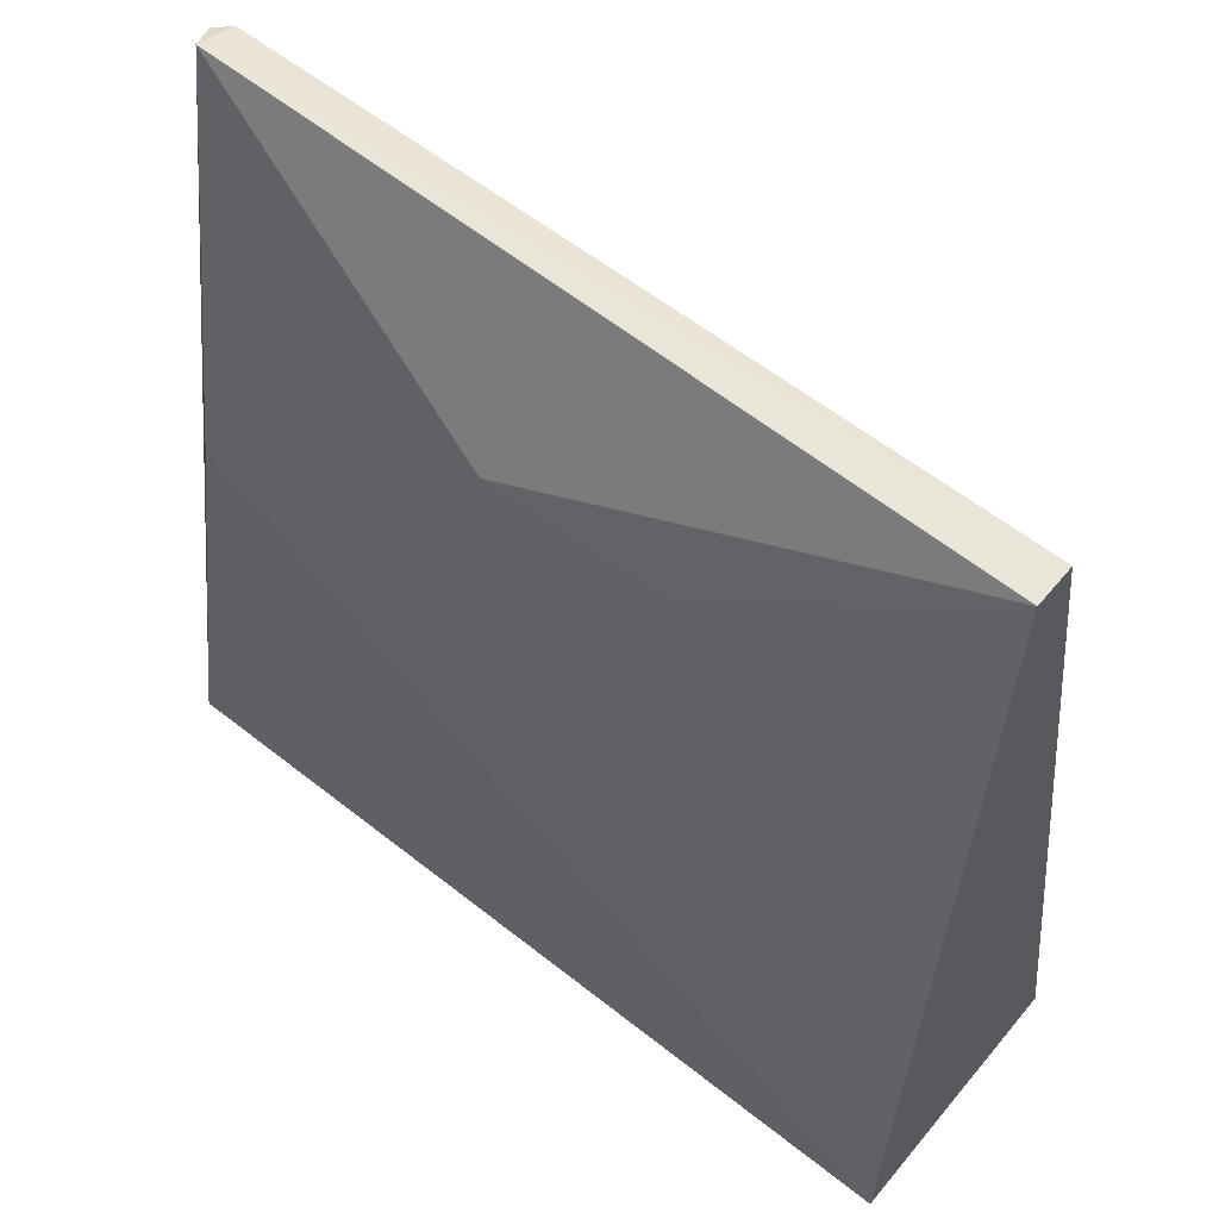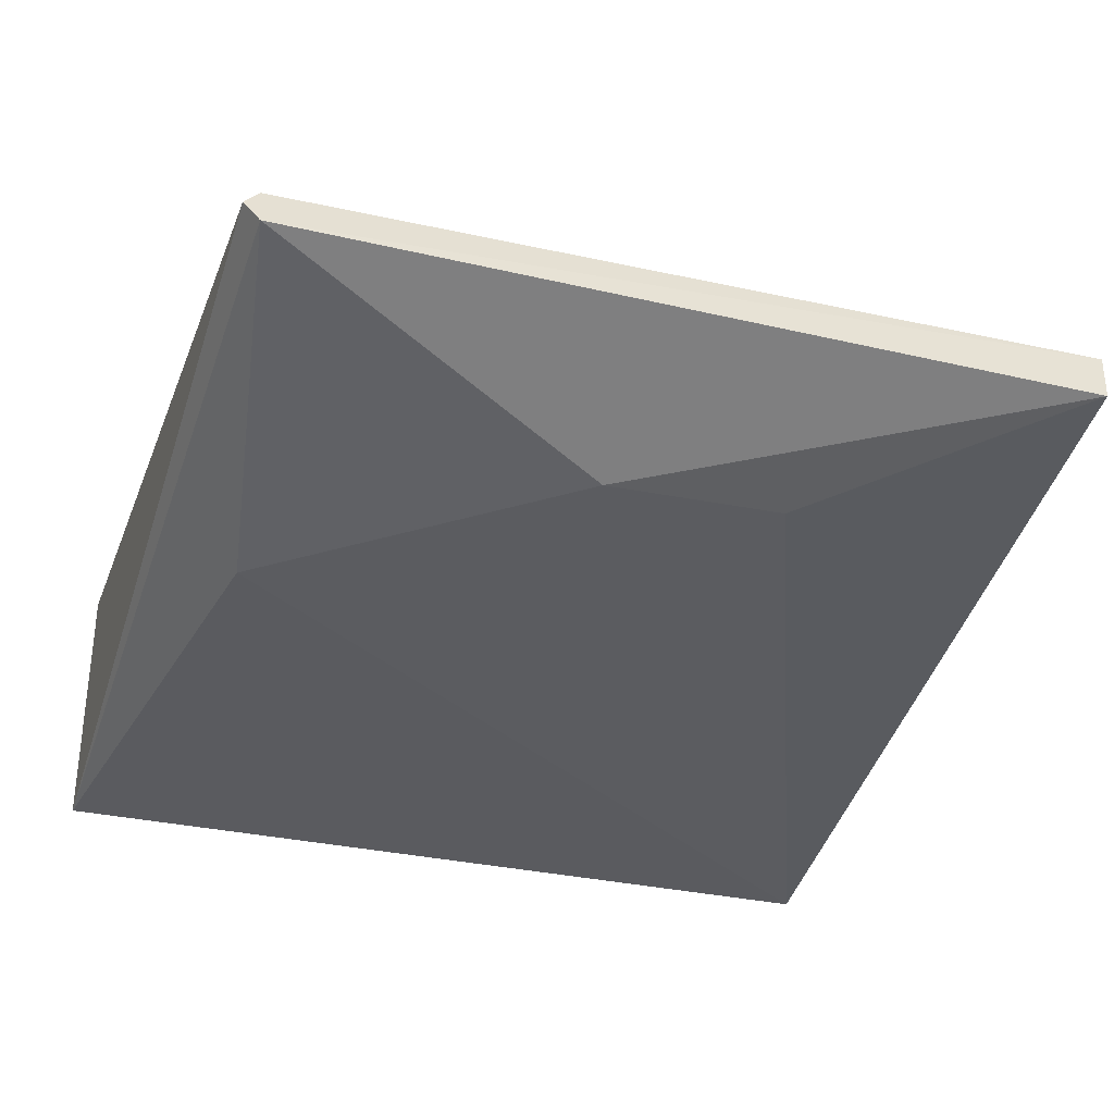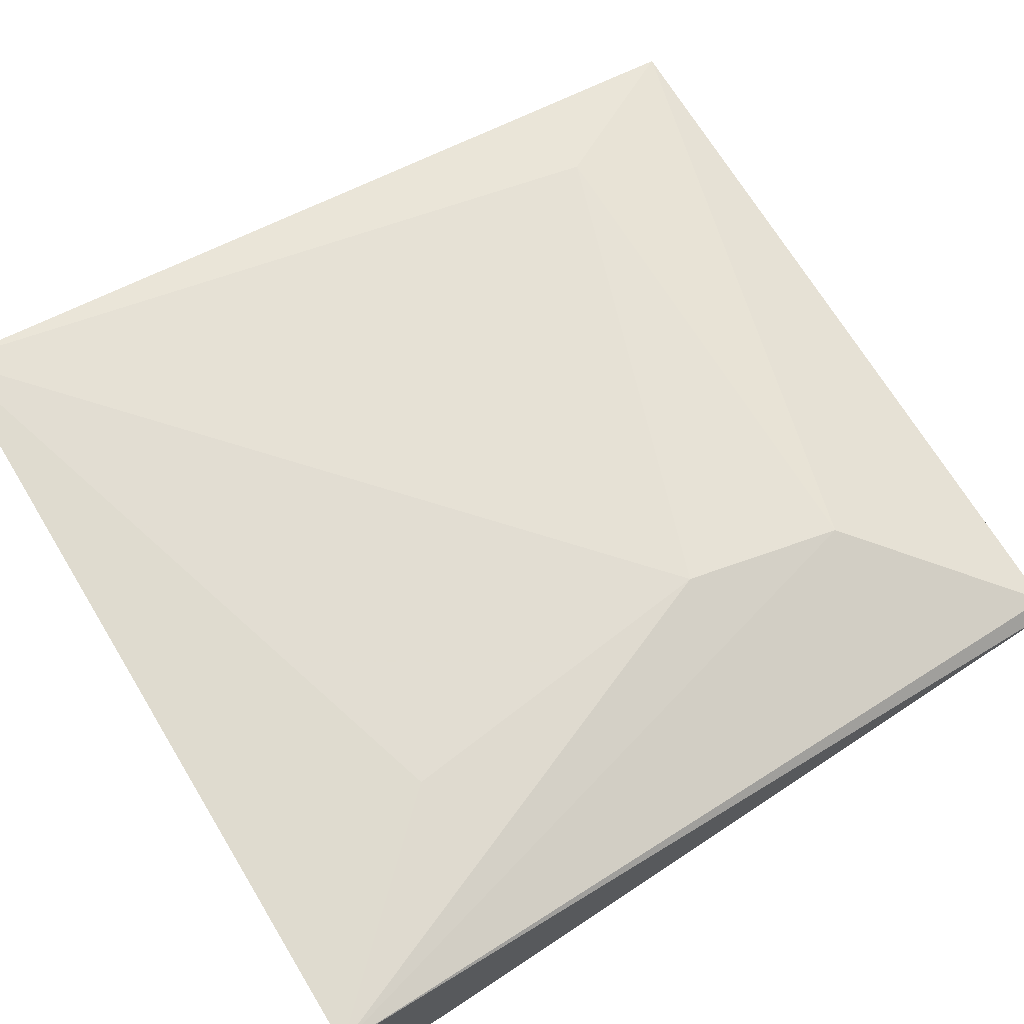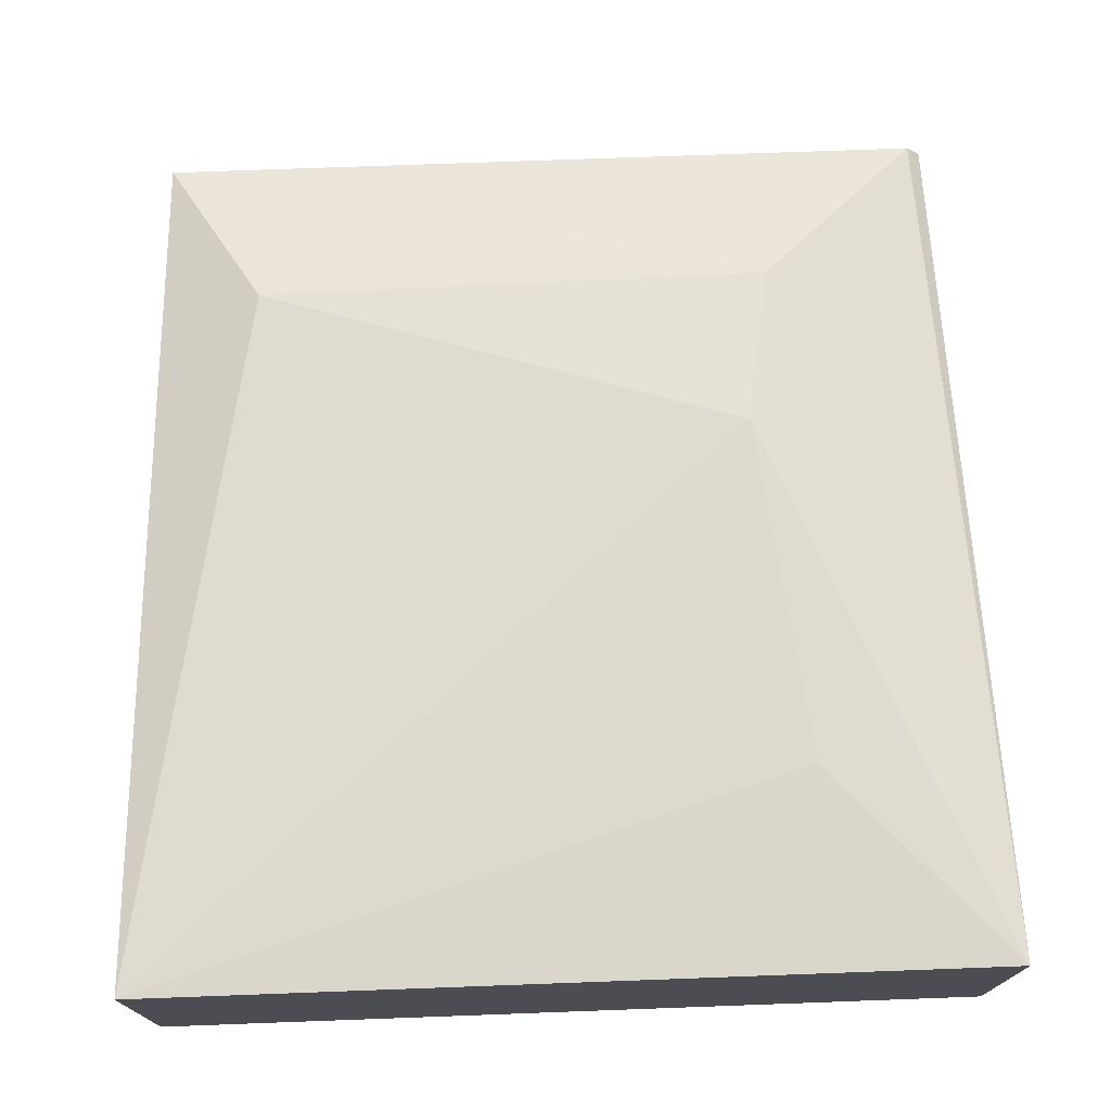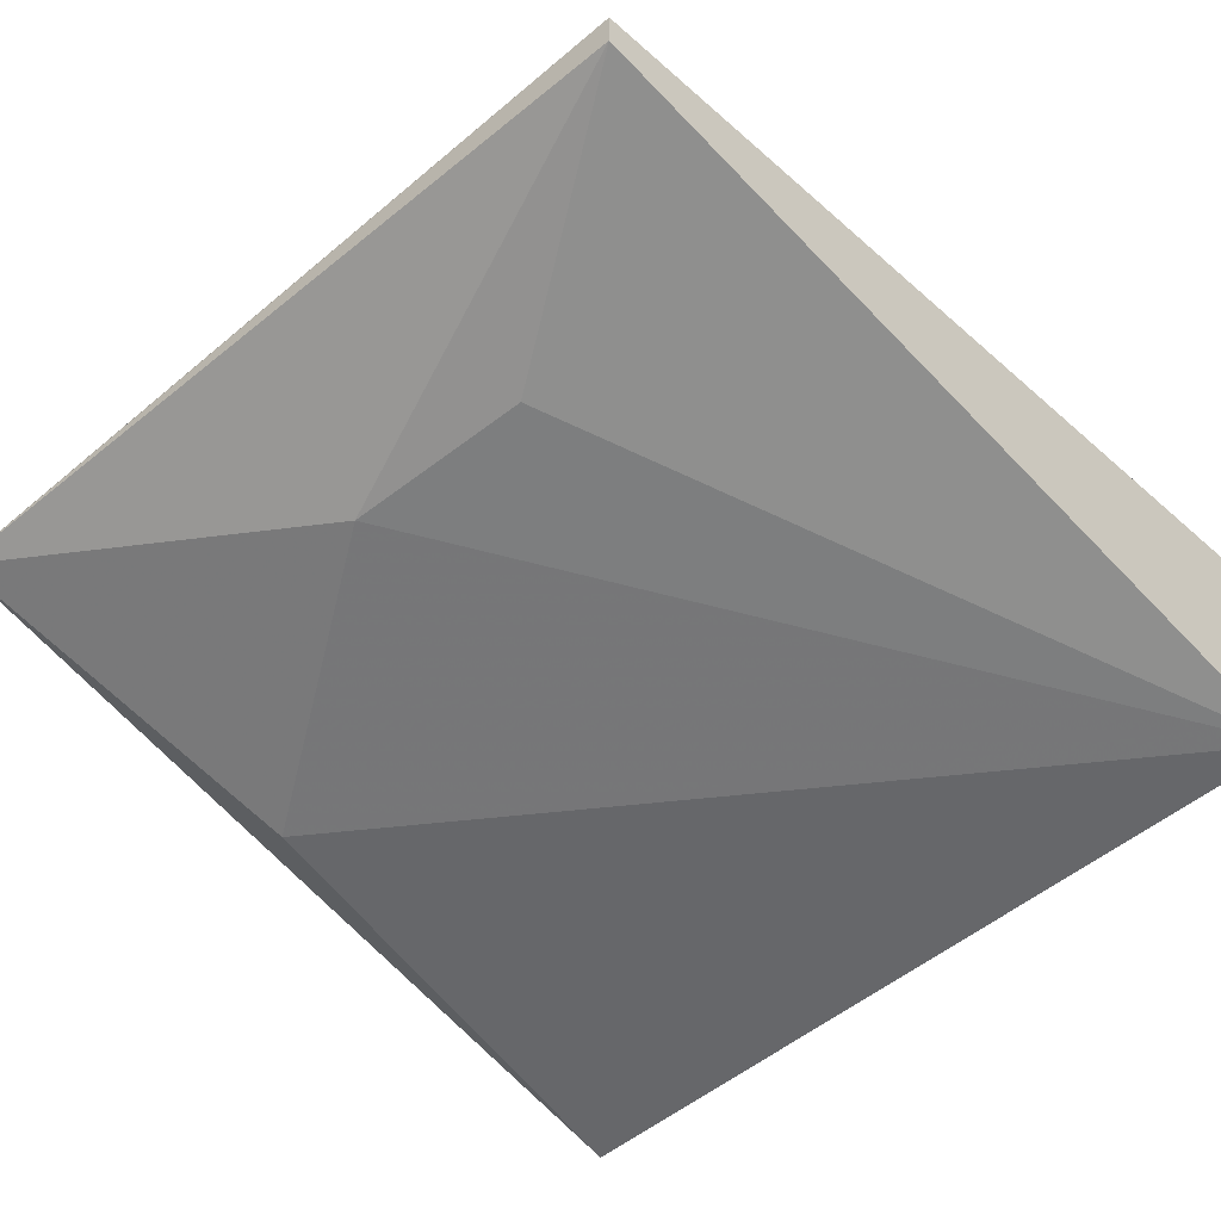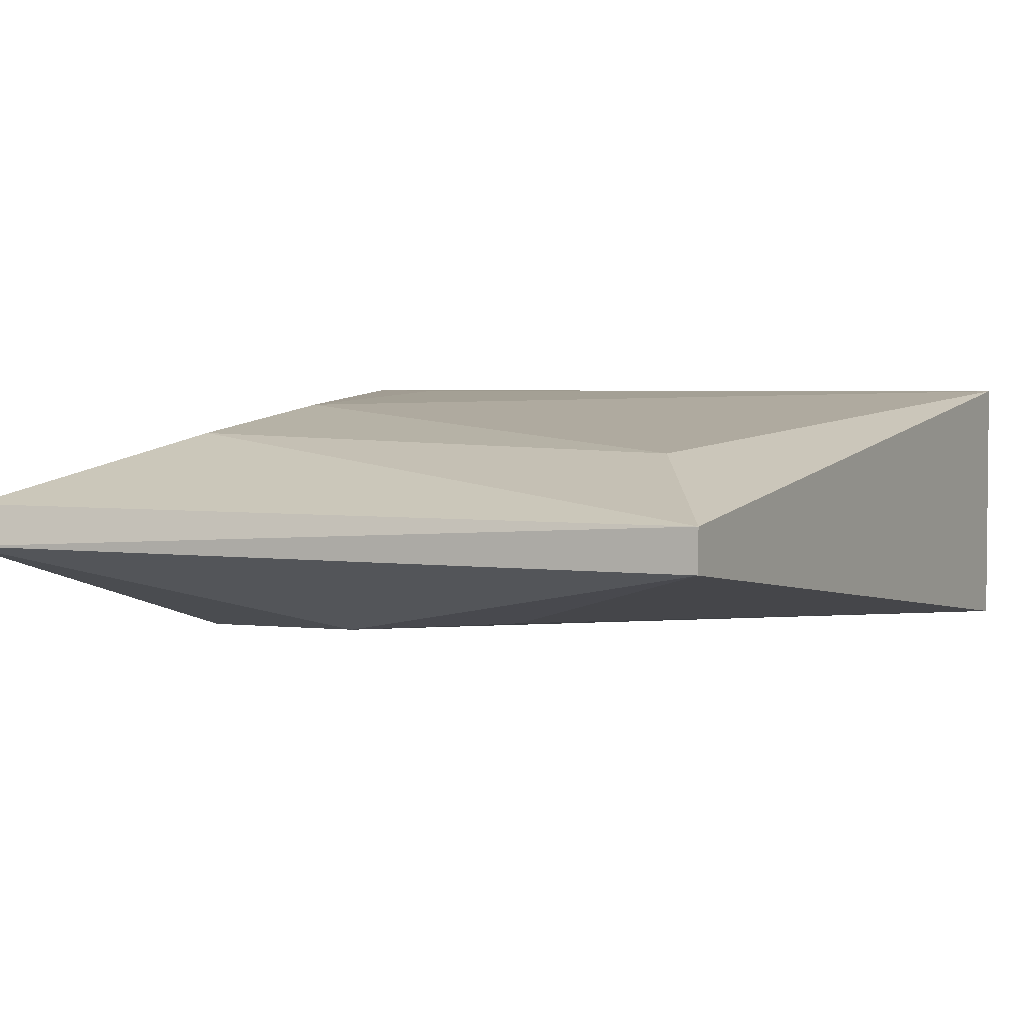
<metadata>
{"format":"obj","ext":"obj","renderer":"f3d","projection":"perspective","resolution":1024,"background":"white","views":[{"elev":58.4,"azim":-140.7,"up":"+Y"},{"elev":-33.0,"azim":163.1,"up":"+Z"},{"elev":70.5,"azim":58.6,"up":"+Z"},{"elev":73.5,"azim":-2.1,"up":"+Z"},{"elev":-52.2,"azim":-137.8,"up":"+Z"},{"elev":3.4,"azim":-153.7,"up":"+Z"}]}
</metadata>
<code>
g Generated convex submesh 1
v 1.102 -0.01845 -0.345
v 1.102 -0.01845 0.3572
v -1.115 -0.01845 -0.345
v 1.028 2.347 -0.0492
v -1.115 -0.01845 0.3572
v 0.5103 1.422 0.3202
v 0.104 1.903 -0.271
v 0.8802 1.386 -0.345
v -0.7825 1.866 0.2093
v -1.041 2.309 -0.04927
v 1.028 2.309 0.06153
v -1.041 2.309 0.06146
v 0.5846 1.866 0.2463
v -0.3761 1.866 -0.234
v 1.065 2.309 0.02455
v 0.6212 0.4994 0.3572
g Generated convex submesh 1_0
f 16 6 5
f 3 1 2
f 5 3 2
f 8 7 4
f 8 1 3
f 8 4 1
f 8 3 7
f 9 5 6
f 10 3 5
f 10 4 7
f 12 5 9
f 12 4 10
f 12 10 5
f 12 11 4
f 13 6 2
f 13 9 6
f 13 2 11
f 13 12 9
f 13 11 12
f 14 7 3
f 14 3 10
f 14 10 7
f 15 2 1
f 15 1 4
f 15 4 11
f 15 11 2
f 16 5 2
f 16 2 6

</code>
